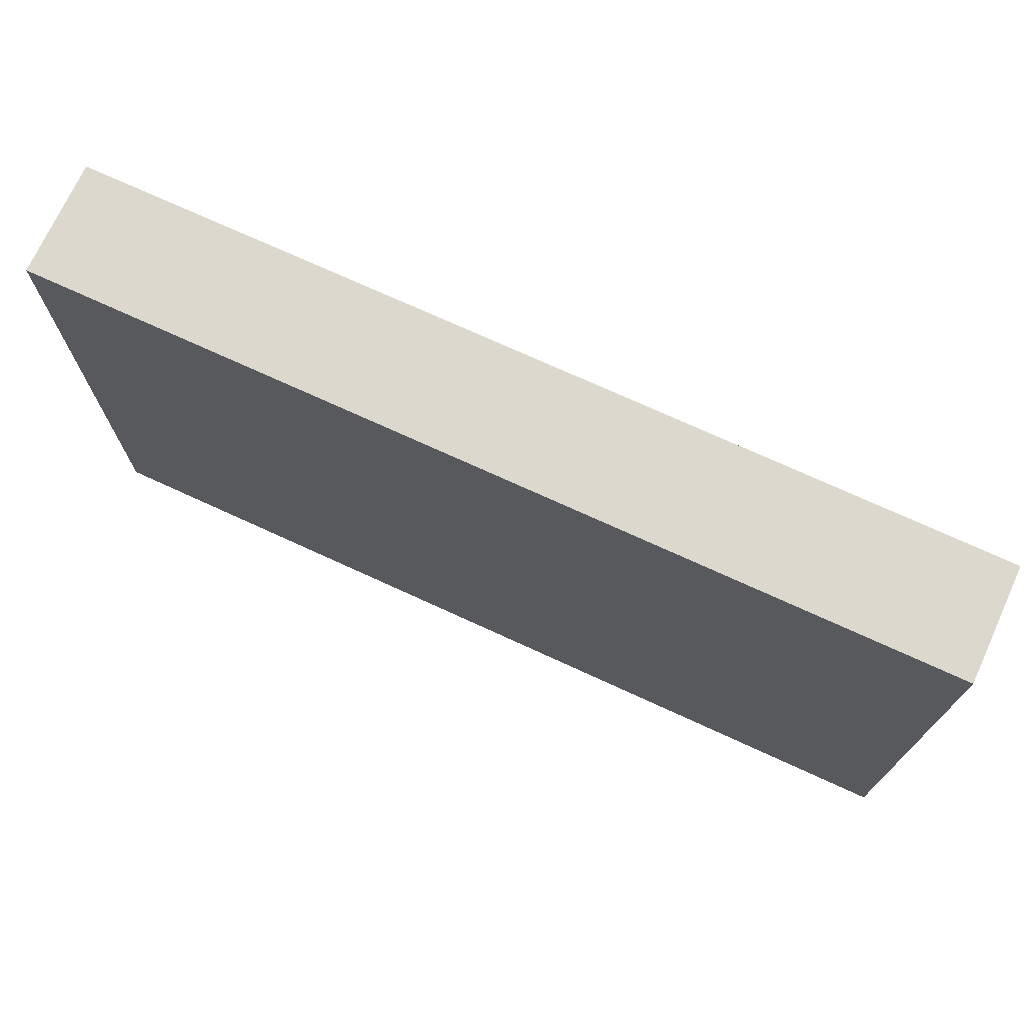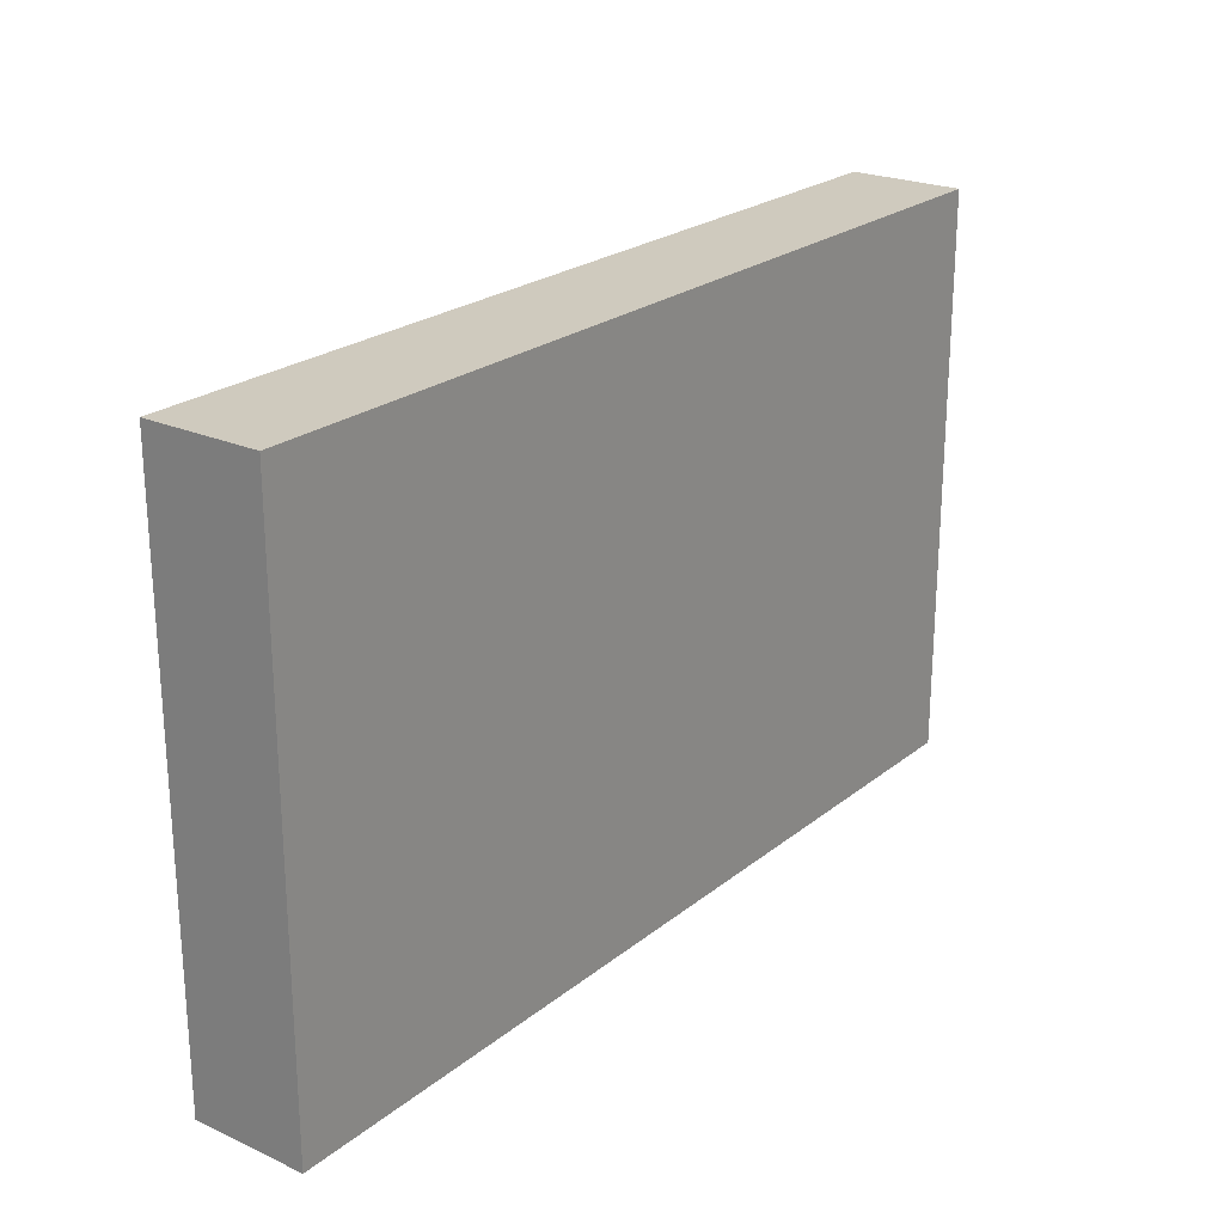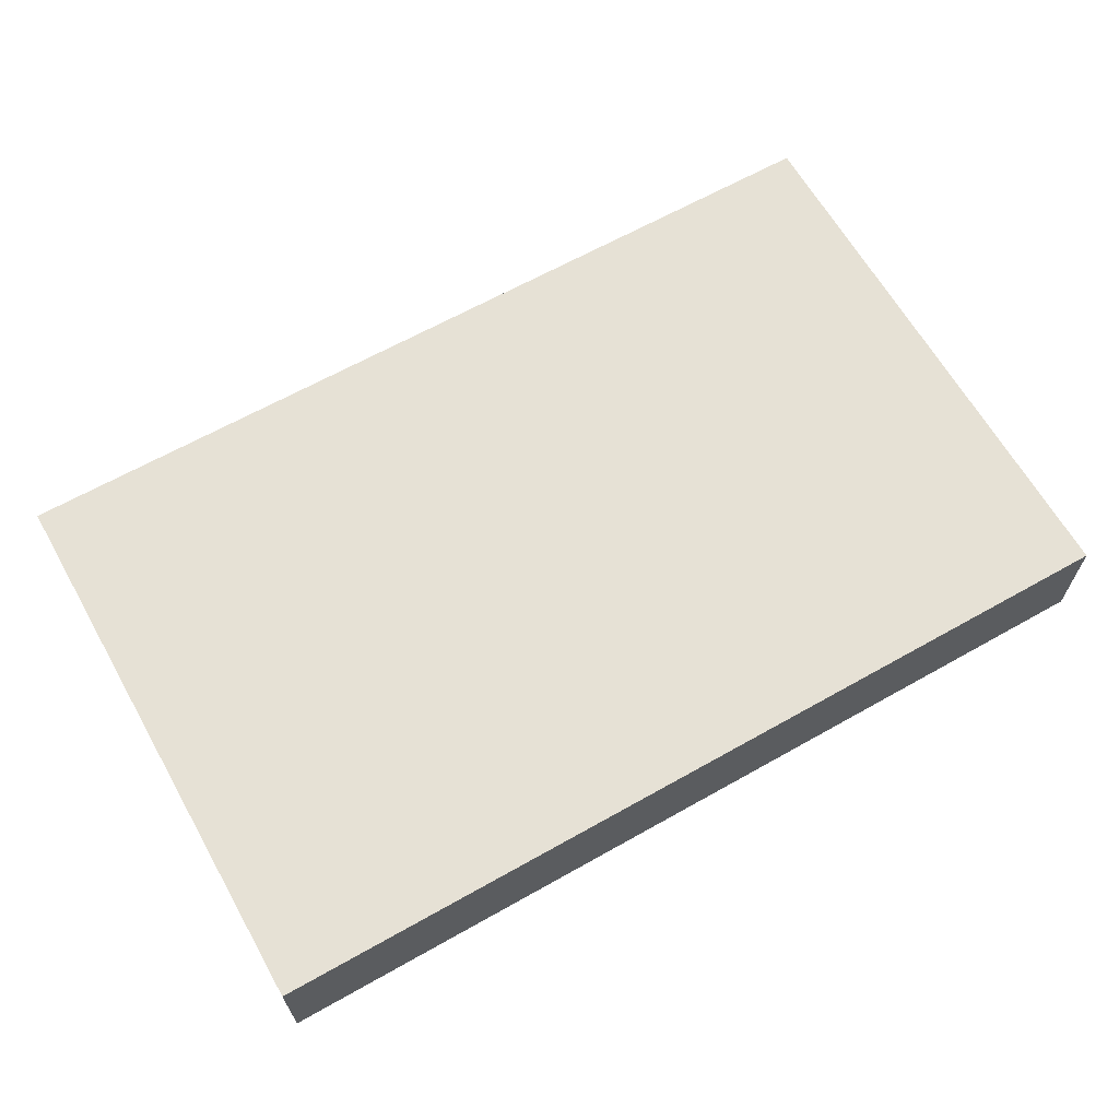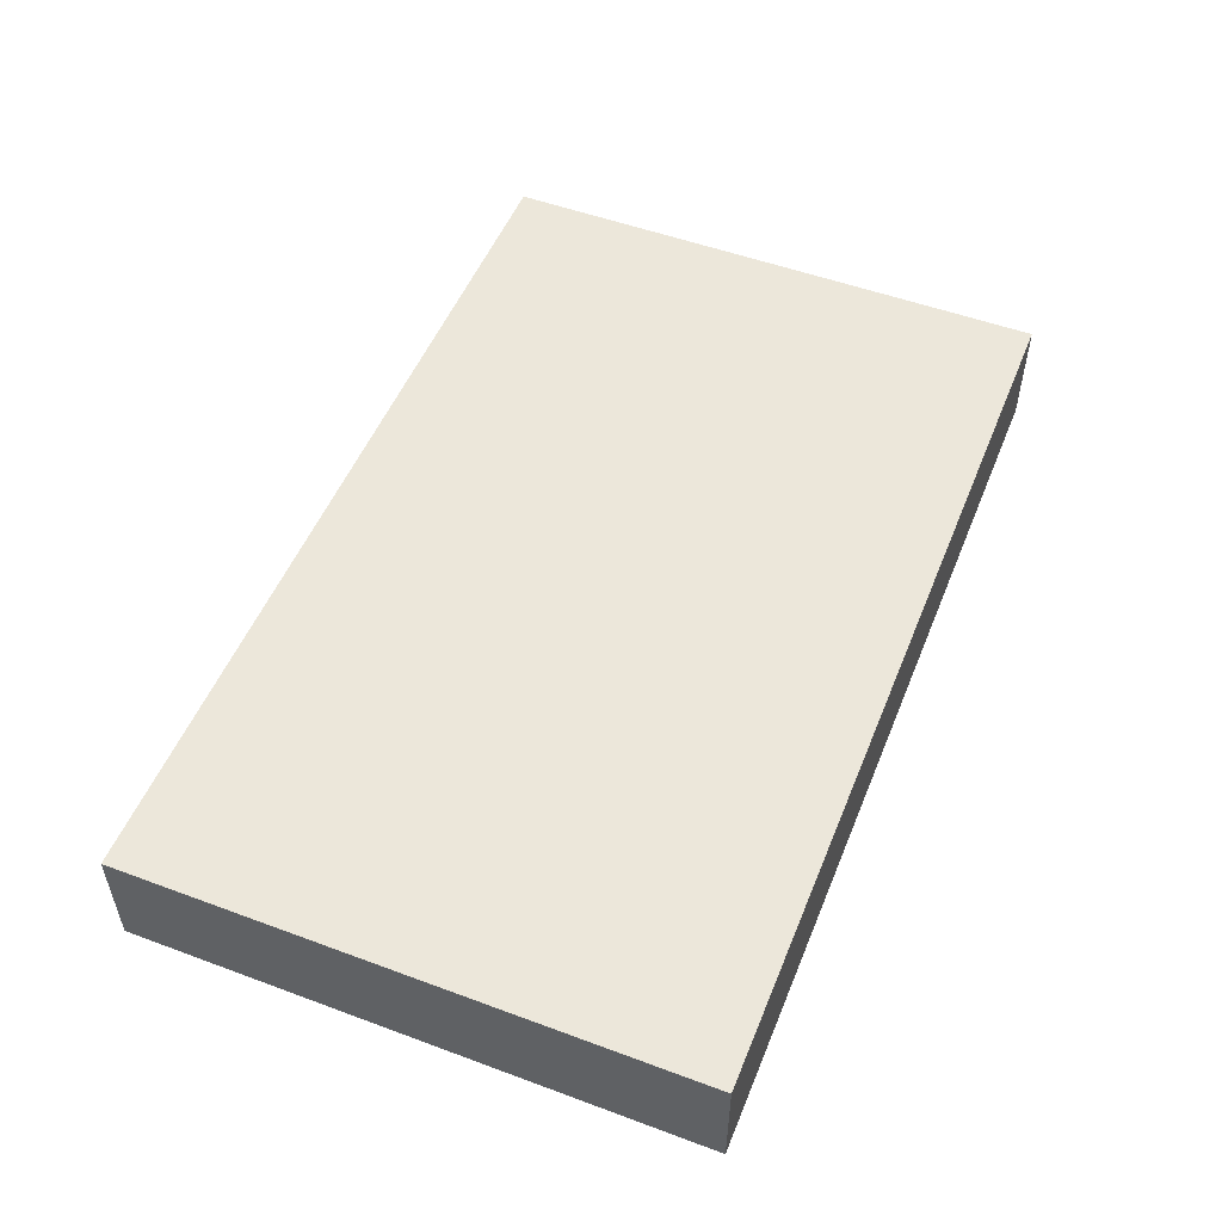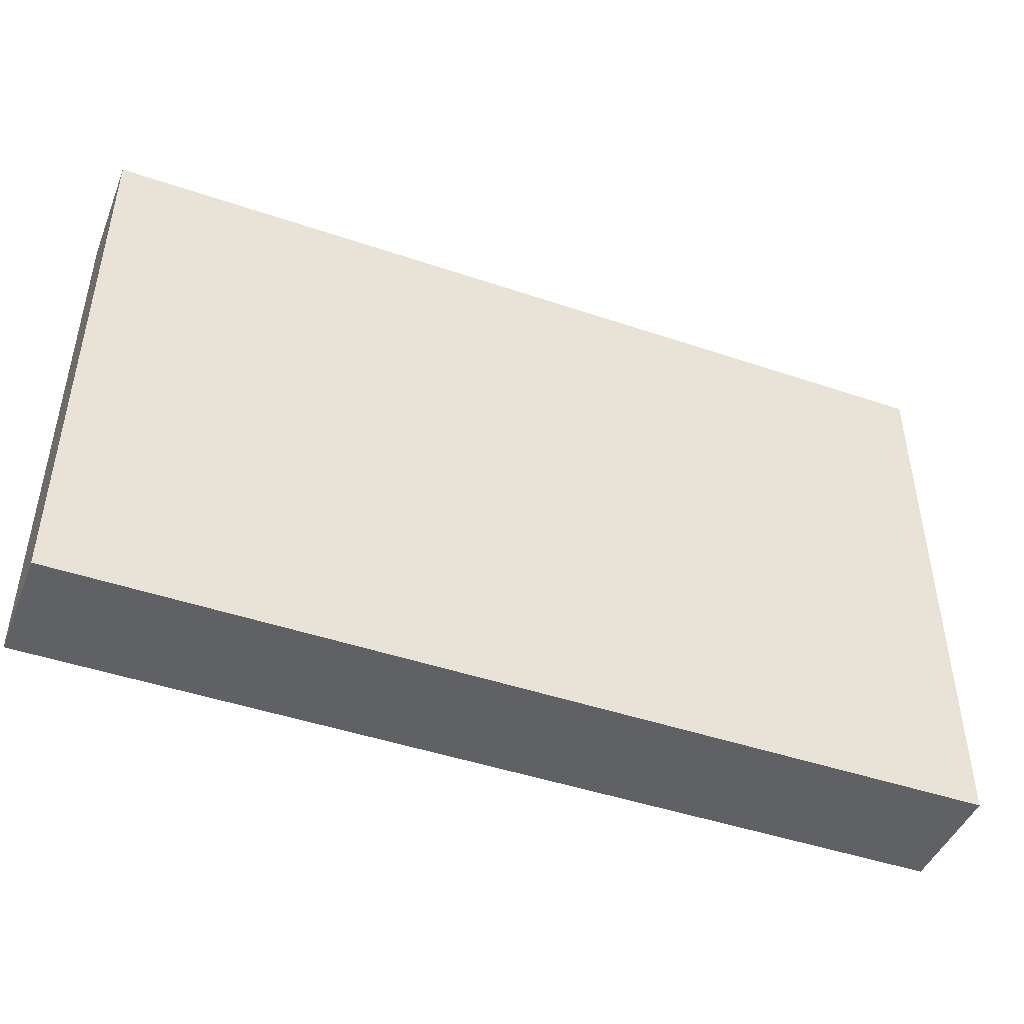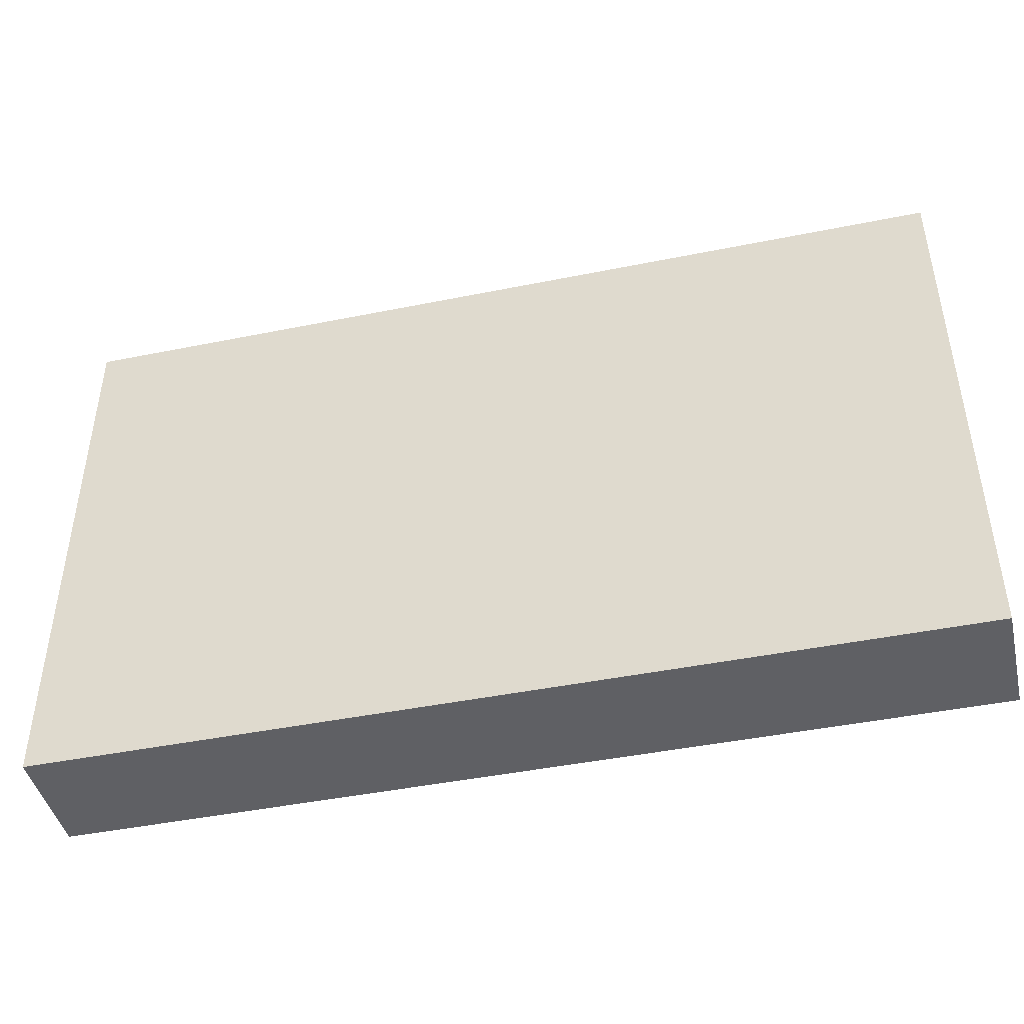
<metadata>
{"format":"obj","ext":"obj","renderer":"f3d","projection":"perspective","resolution":1024,"background":"white","views":[{"elev":72.5,"azim":-155.3,"up":"+Z"},{"elev":23.2,"azim":127.2,"up":"+Z"},{"elev":64.7,"azim":150.4,"up":"+Y"},{"elev":52.0,"azim":111.8,"up":"+Y"},{"elev":-45.7,"azim":158.7,"up":"+Z"},{"elev":-44.4,"azim":13.3,"up":"+Z"}]}
</metadata>
<code>
g oceanwater
v -20 0 12.5
v -20 0 -12.5
v -20 5 12.5
v -20 5 -12.5
v 20 0 12.5
v 20 0 -12.5
v 20 5 12.5
v 20 5 -12.5
v -20 0 12.5
v -20 5 12.5
v 20 0 12.5
v 20 5 12.5
v -20 0 -12.5
v -20 5 -12.5
v 20 0 -12.5
v 20 5 -12.5
v -20 0 12.5
v 20 0 12.5
v -20 0 -12.5
v 20 0 -12.5
v -20 5 12.5
v 20 5 12.5
v -20 5 -12.5
v 20 5 -12.5
f 3 2 1
f 4 2 3
f 5 6 7
f 7 6 8
f 11 10 9
f 12 10 11
f 13 14 15
f 15 14 16
f 19 18 17
f 20 18 19
f 21 22 23
f 23 22 24

</code>
